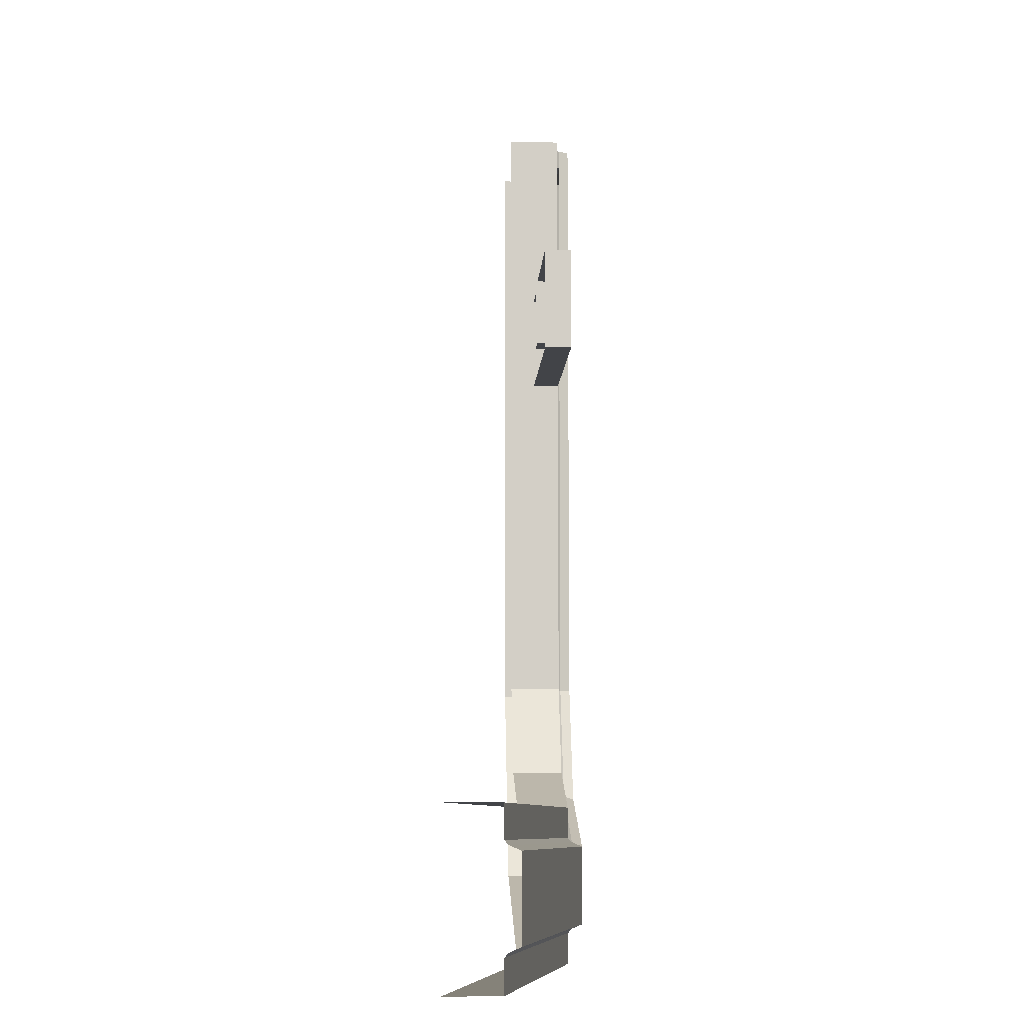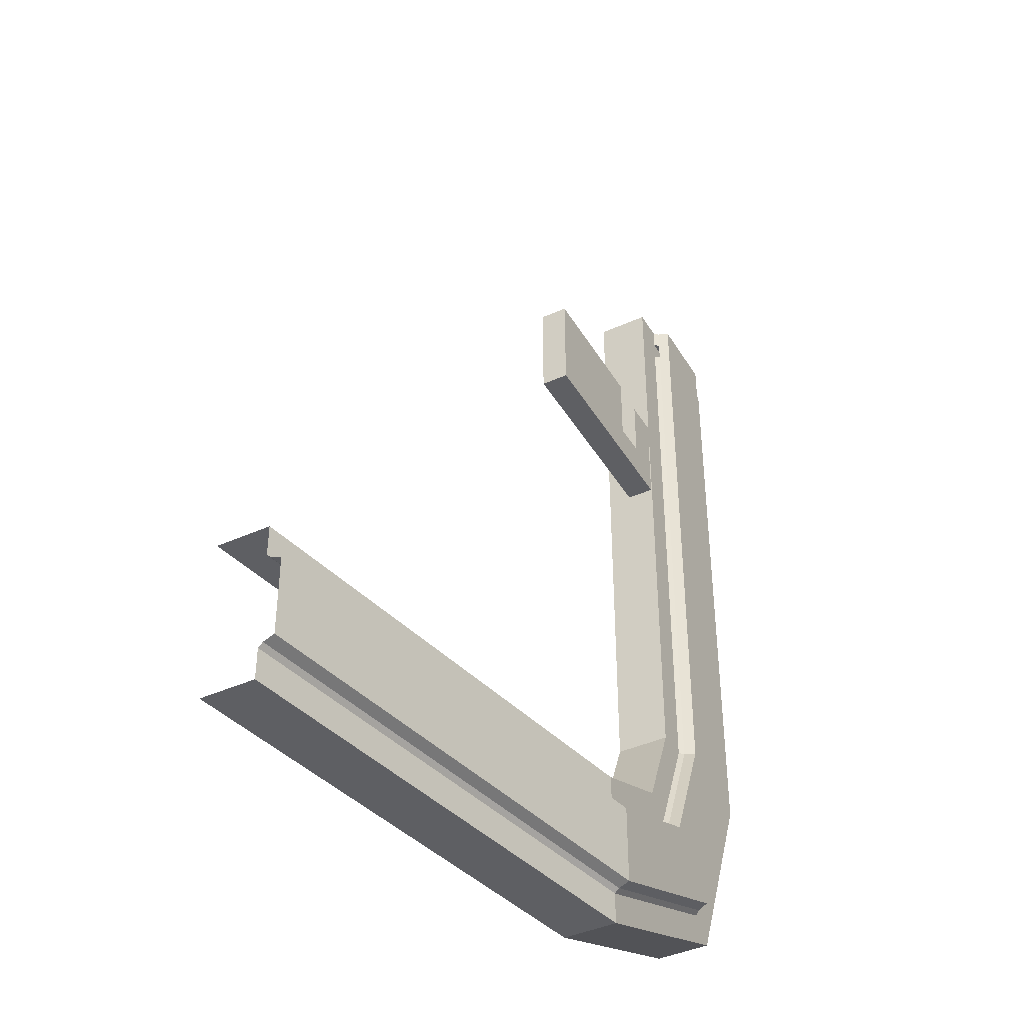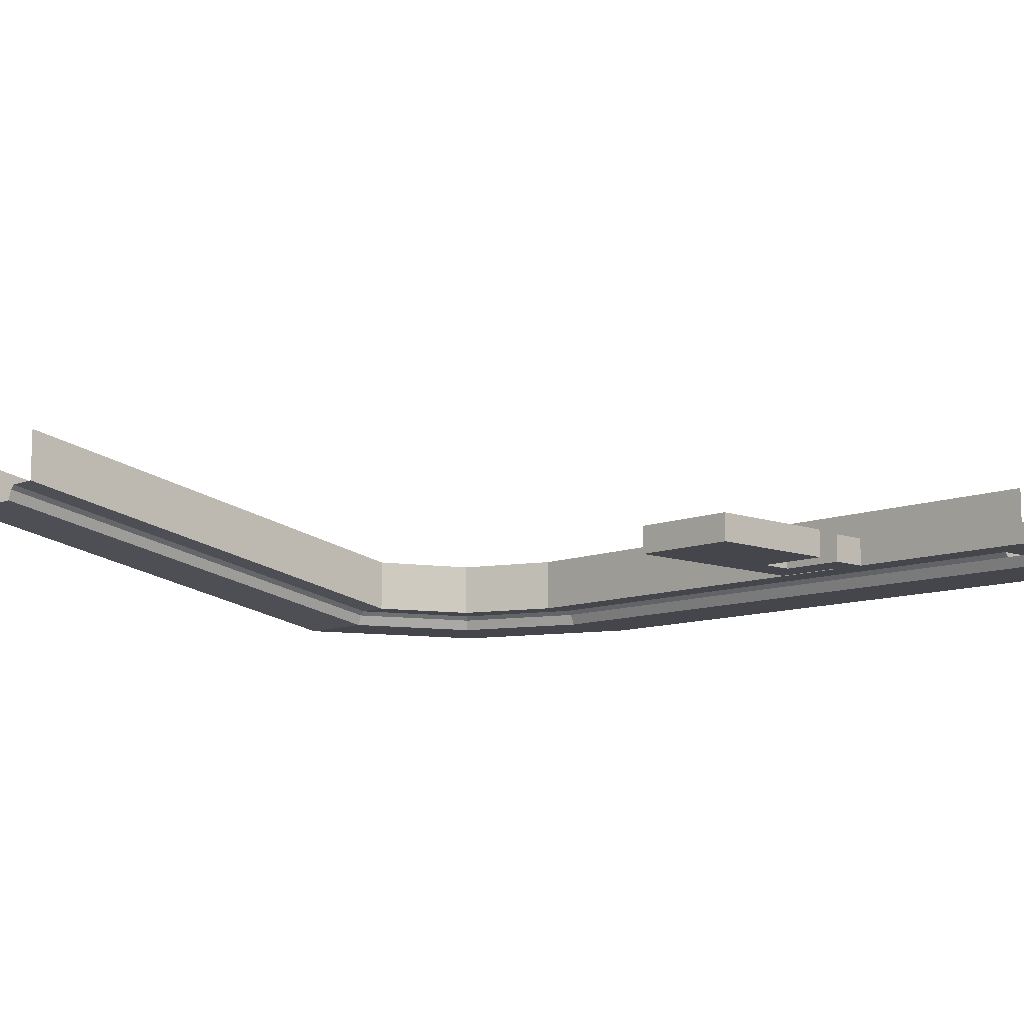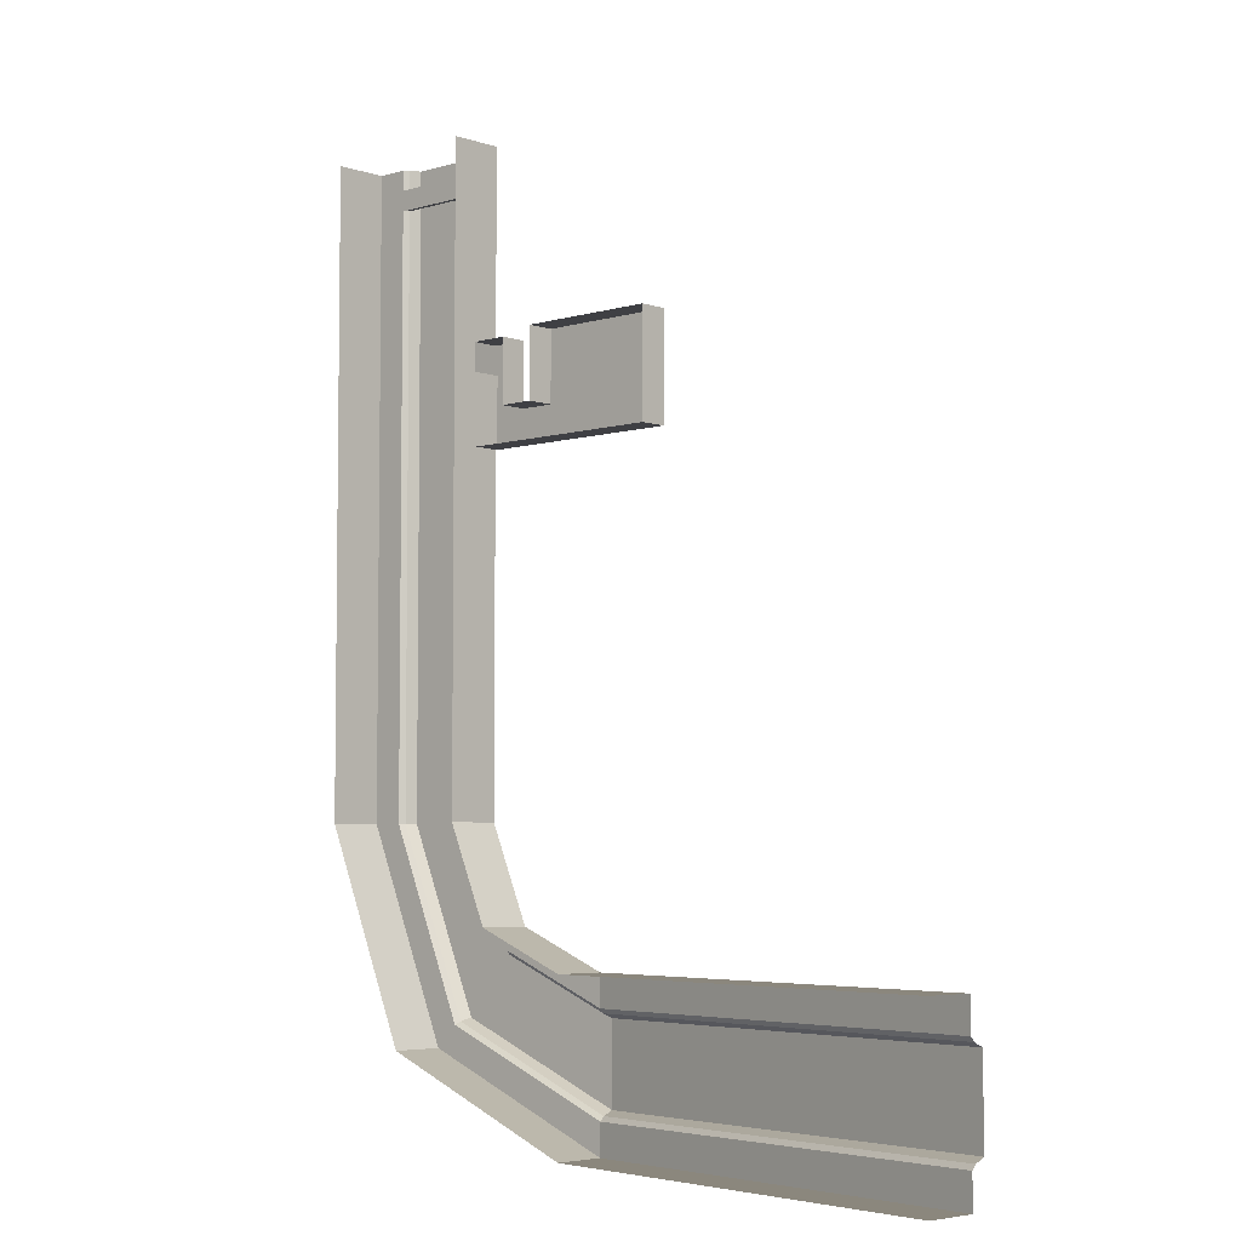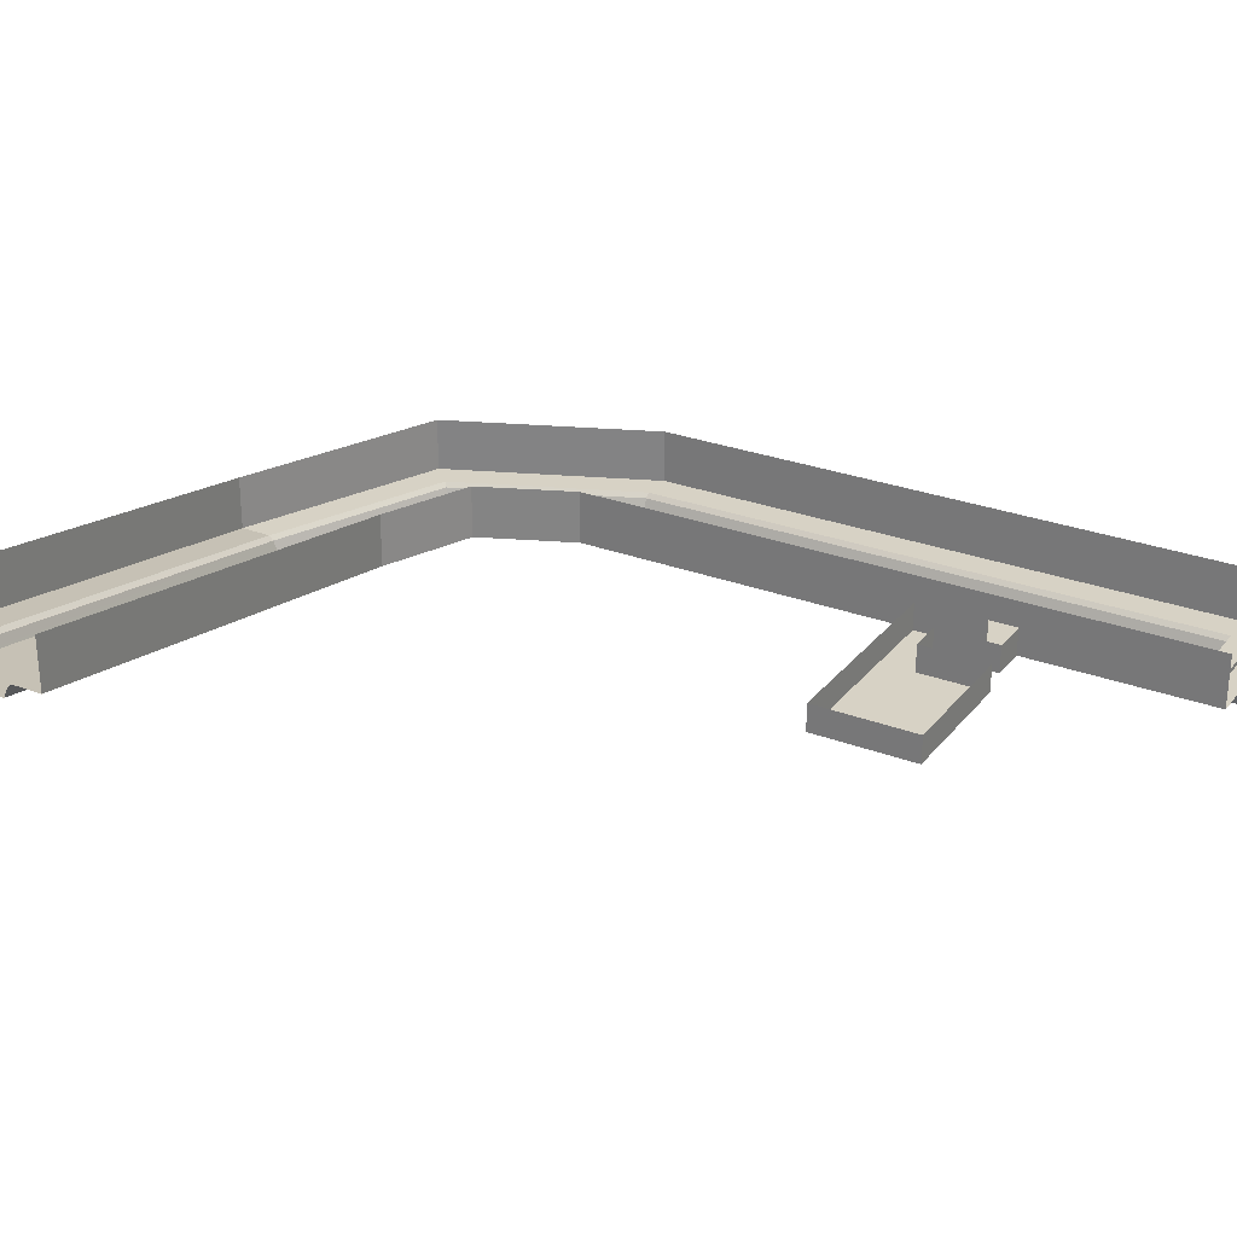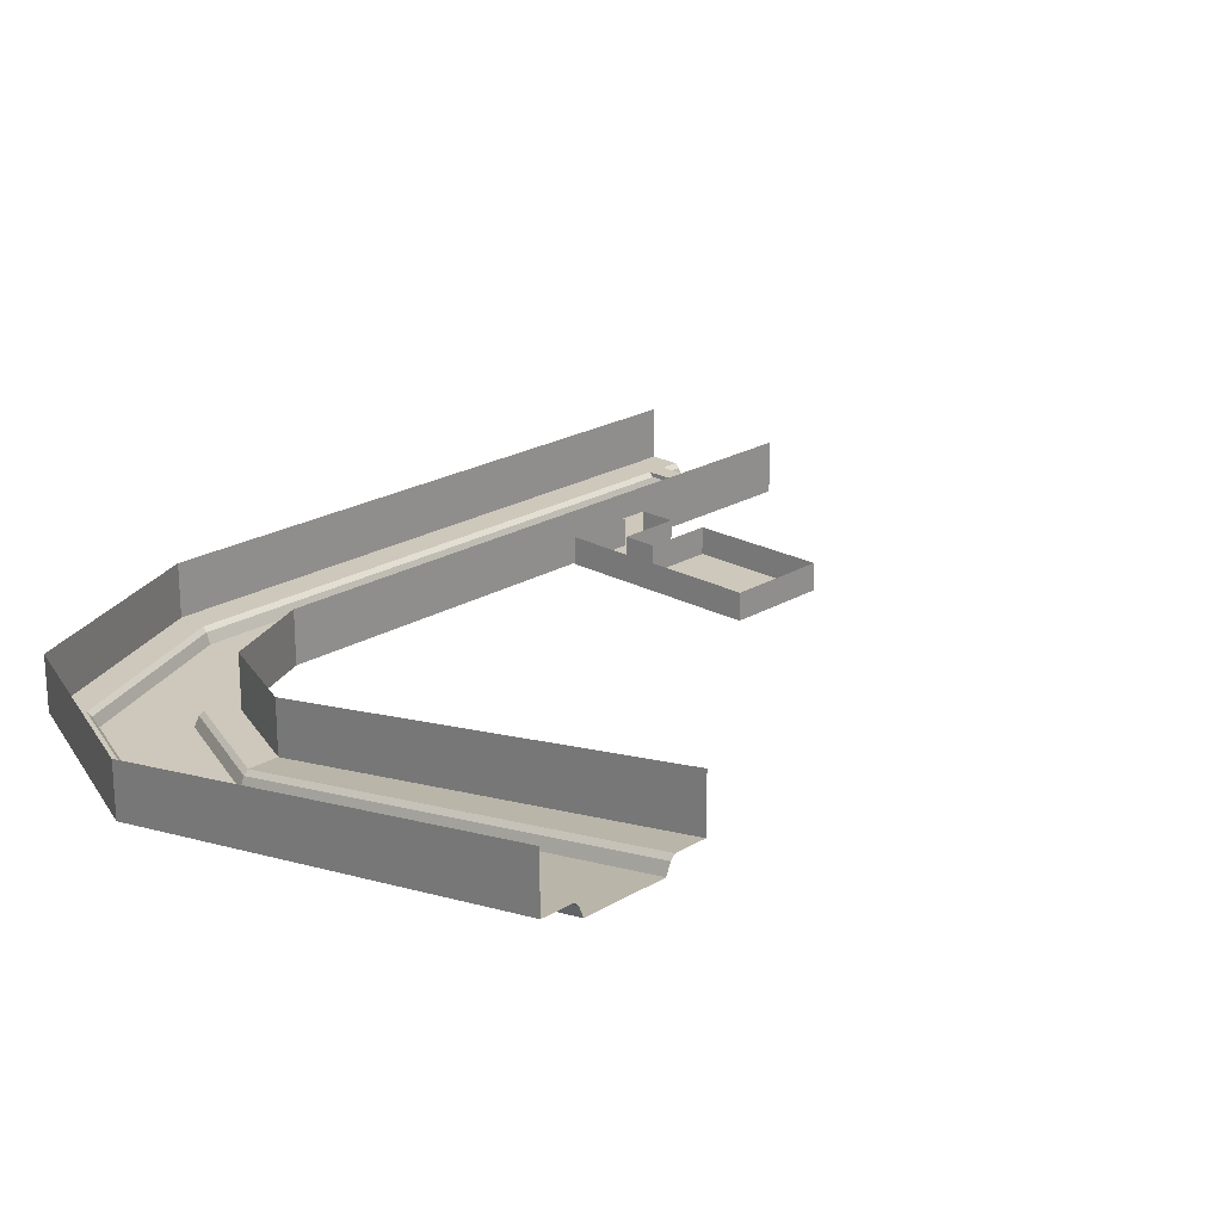
<metadata>
{"format":"obj","ext":"obj","renderer":"f3d","projection":"perspective","resolution":1024,"background":"white","views":[{"elev":-8.0,"azim":-92.7,"up":"+Z"},{"elev":-41.7,"azim":-61.4,"up":"+Z"},{"elev":-10.0,"azim":-43.6,"up":"+Y"},{"elev":-5.0,"azim":-136.8,"up":"+Z"},{"elev":27.6,"azim":-59.7,"up":"+Y"},{"elev":21.9,"azim":-136.3,"up":"+Y"}]}
</metadata>
<code>
o collision
v -19.12 8.033 50
v -19.12 -4.119 50
v -19.12 -4.119 -50
v -19.12 8.033 -50
v 17.91 8.033 -50
v 17.91 -4.119 -50
v 17.91 -4.119 50
v 17.91 8.033 50
v 17.91 -4.119 -95.24
v 17.91 8.033 -95.24
v -19.12 8.033 -95.24
v -19.12 -4.119 -95.24
v -2.34 -4.119 -143.1
v -2.34 8.033 -143.1
v -28.49 8.033 -116.9
v -28.49 -4.119 -116.9
v -50.12 -4.119 -162.8
v -50.12 8.033 -162.8
v -50.08 8.033 -125.8
v -50.08 -4.119 -125.8
v -156.3 15.91 -162.8
v -156.3 28.06 -162.8
v -156.3 28.06 -125.8
v -156.3 15.91 -125.8
v -10.85 -5.121 50
v -11.88 -4.119 50
v -10.85 -5.121 -50
v -11.88 -4.119 -50
v -10.85 -5.122 -95.24
v -11.89 -4.119 -95.24
v -22.65 -5.122 -122.7
v -23.38 -4.119 -122
v -50.09 -5.123 -134
v -50.09 -4.119 -133
v -156.3 15.91 -133
v -156.3 14.91 -134
v 10.67 -4.119 50
v 9.643 -5.121 50
v 10.67 -4.119 -50
v 9.643 -5.121 -50
v 10.68 -4.119 -95.24
v 9.643 -5.122 -95.24
v -7.449 -4.119 -138
v -8.176 -5.122 -137.2
v -50.11 -4.119 -155.5
v -50.11 -5.123 -154.5
v -156.3 14.91 -154.5
v -156.3 15.91 -155.5
v -9.824 -7.554 50
v -9.823 -7.554 -50
v -9.819 -7.554 -95.24
v -21.93 -7.554 -123.5
v -50.09 -7.554 -135
v -156.3 12.48 -135
v 8.614 -7.554 50
v 8.613 -7.554 -50
v 8.61 -7.554 -95.24
v -8.903 -7.554 -136.5
v -50.11 -7.554 -153.5
v -156.3 12.48 -153.5
v -19.12 -4.119 0
v -19.12 8.033 0
v 17.91 -4.119 0
v 17.91 8.033 0
v -10.85 -5.121 0
v -11.88 -4.119 0
v 10.67 -4.119 0
v 9.643 -5.121 0
v -9.823 -7.554 0
v 8.614 -7.554 0
v -11.88 -4.119 6.538
v 9.643 -5.121 6.538
v 8.614 -7.554 6.538
v -19.12 -4.119 6.538
v -19.12 8.033 6.538
v 17.91 -4.119 6.538
v 17.91 8.033 6.538
v -10.85 -5.121 6.538
v 10.67 -4.119 6.538
v -9.823 -7.554 6.538
v -19.12 2.159 0
v -19.12 2.16 6.538
v -19.65 -4.119 6.538
v -19.65 -4.119 -0
v -19.65 2.159 -0
v -19.65 2.16 6.538
v -27.66 -4.119 6.538
v -27.66 2.16 6.538
v -27.66 -4.119 -8
v -27.66 2.159 -8
v -35.66 2.159 -8
v -35.66 -4.119 -8
v -35.66 2.159 -8
v -35.66 -4.119 -8
v -27.66 2.16 6.538
v -35.66 -4.118 8
v -35.66 2.16 8
v -35.66 -4.119 -16
v -35.66 -4.119 -8
v -19.65 -4.119 -16
v -27.66 -4.119 6.538
v -19.65 -4.119 -8
v -19.65 2.159 -16
v -19.65 -4.119 -16
v -35.66 -4.119 -16
v -35.66 -4.118 8
v -67.66 -4.119 -16
v -67.66 -4.118 8
v -35.66 2.16 8
v -35.66 -4.118 8
v -67.66 2.16 8
v -67.66 -4.118 8
v -67.66 2.159 -16
v -67.66 -4.119 -16
v -67.66 2.16 8
v -67.66 -4.118 8
v -67.66 2.159 -16
v -67.66 -4.119 -16
v -27.66 -4.119 -8
v -27.66 2.159 -8
v -19.65 -4.119 -0
v -19.65 2.159 -0
v -19.65 -4.119 -16
v -19.65 2.159 -16
v -19.65 -4.119 6.538
v -19.65 -4.119 -0
v -27.66 -4.119 6.538
v -27.66 -4.119 -0
v -19.65 -4.119 -8
v -27.66 -4.119 -8
v -11.88 -4.119 40.72
v 9.643 -5.121 40.72
v 8.614 -7.554 40.72
v -19.12 -4.119 40.72
v 17.91 -4.119 40.72
v 17.91 8.033 40.72
v -10.85 -5.121 40.72
v 10.67 -4.119 40.72
v -9.824 -7.554 40.72
v -11.88 -4.119 45.36
v 9.643 -5.121 45.36
v 8.614 -7.554 45.36
v -19.12 -4.119 45.36
v 17.91 -4.119 45.36
v 17.91 8.033 45.36
v -10.85 -5.121 45.36
v 10.67 -4.119 45.36
v -9.824 -7.554 45.36
f 81 3 4
f 64 6 63
f 3 30 12
f 6 41 39
f 3 11 4
f 56 51 50
f 41 13 43
f 12 32 16
f 5 9 6
f 16 34 20
f 44 57 42
f 51 58 52
f 12 15 11
f 10 13 9
f 43 17 45
f 52 59 53
f 16 19 15
f 17 48 45
f 14 17 13
f 34 24 20
f 59 54 53
f 19 24 23
f 18 21 17
f 26 146 140
f 71 65 66
f 30 31 32
f 32 33 34
f 34 36 35
f 140 2 26
f 141 37 147
f 79 68 72
f 67 40 68
f 147 7 144
f 33 54 36
f 72 133 132
f 73 68 70
f 70 40 56
f 42 56 40
f 46 58 44
f 46 60 59
f 70 50 69
f 73 69 80
f 31 53 33
f 29 52 31
f 39 63 6
f 39 42 40
f 42 43 44
f 28 61 66
f 27 66 65
f 29 50 51
f 77 63 76
f 82 62 75
f 143 82 75
f 136 76 135
f 27 69 50
f 28 29 30
f 44 45 46
f 45 47 46
f 65 80 69
f 146 49 148
f 133 80 139
f 67 76 63
f 66 74 71
f 81 84 61
f 82 83 86
f 61 83 74
f 120 101 119
f 83 88 86
f 124 121 122
f 99 100 98
f 89 93 90
f 96 91 97
f 113 116 114
f 104 117 103
f 111 110 109
f 105 108 106
f 126 130 128
f 142 139 148
f 78 139 80
f 145 135 144
f 132 142 141
f 79 135 76
f 72 138 79
f 71 134 131
f 131 78 71
f 141 55 38
f 8 144 7
f 55 148 49
f 137 148 139
f 138 144 135
f 131 143 140
f 138 137 131
f 137 141 146
f 147 146 141
f 138 140 147
f 4 62 81
f 81 61 3
f 64 5 6
f 3 28 30
f 6 9 41
f 3 12 11
f 56 57 51
f 41 9 13
f 12 30 32
f 5 10 9
f 16 32 34
f 44 58 57
f 51 57 58
f 12 16 15
f 10 14 13
f 43 13 17
f 52 58 59
f 16 20 19
f 17 21 48
f 14 18 17
f 34 35 24
f 59 60 54
f 19 20 24
f 18 22 21
f 26 25 146
f 71 78 65
f 30 29 31
f 32 31 33
f 34 33 36
f 140 143 2
f 141 38 37
f 79 67 68
f 67 39 40
f 147 37 7
f 33 53 54
f 72 73 133
f 73 72 68
f 70 68 40
f 42 57 56
f 46 59 58
f 46 47 60
f 70 56 50
f 73 70 69
f 31 52 53
f 29 51 52
f 39 67 63
f 39 41 42
f 42 41 43
f 28 3 61
f 27 28 66
f 29 27 50
f 77 64 63
f 82 81 62
f 75 1 2
f 143 134 74
f 75 2 143
f 143 74 82
f 136 77 76
f 27 65 69
f 28 27 29
f 44 43 45
f 45 48 47
f 65 78 80
f 146 25 49
f 133 73 80
f 67 79 76
f 66 61 74
f 81 85 84
f 82 74 83
f 61 84 83
f 120 95 101
f 83 87 88
f 124 123 121
f 99 102 100
f 89 92 93
f 96 94 91
f 113 115 116
f 104 118 117
f 111 112 110
f 105 107 108
f 127 125 126
f 126 129 130
f 128 127 126
f 142 133 139
f 78 137 139
f 145 136 135
f 132 133 142
f 79 138 135
f 72 132 138
f 71 74 134
f 131 137 78
f 141 142 55
f 8 145 144
f 55 142 148
f 137 146 148
f 138 147 144
f 131 134 143
f 138 132 137
f 137 132 141
f 147 140 146
f 138 131 140

</code>
